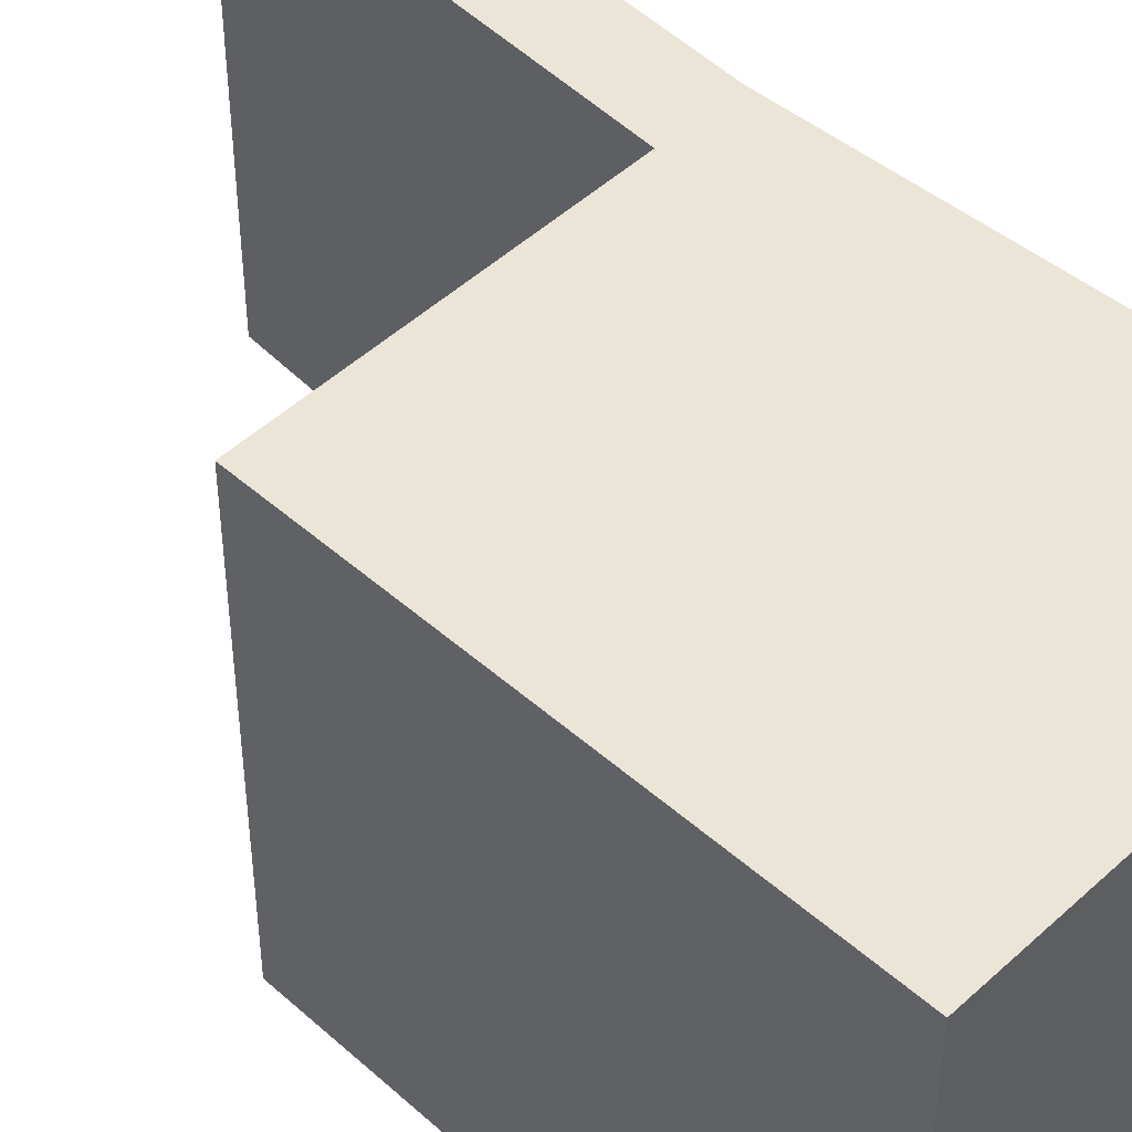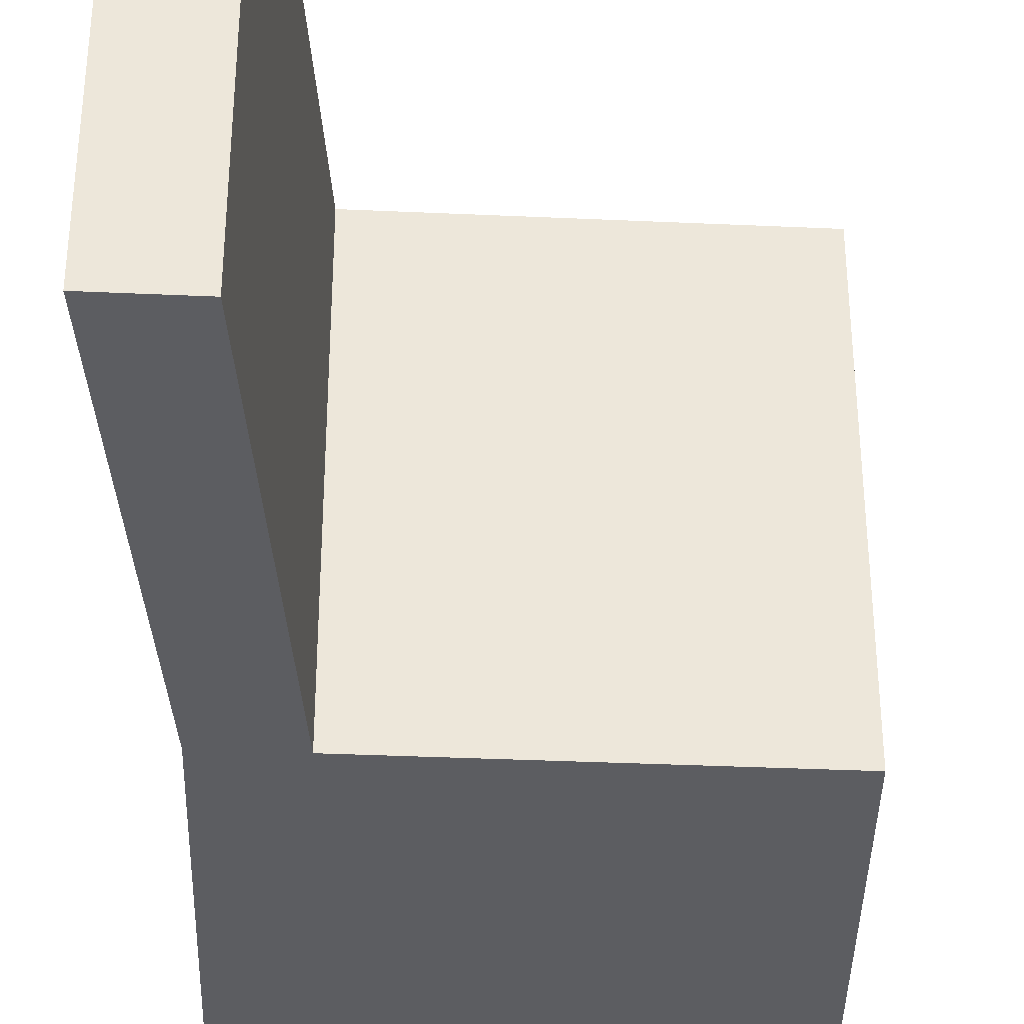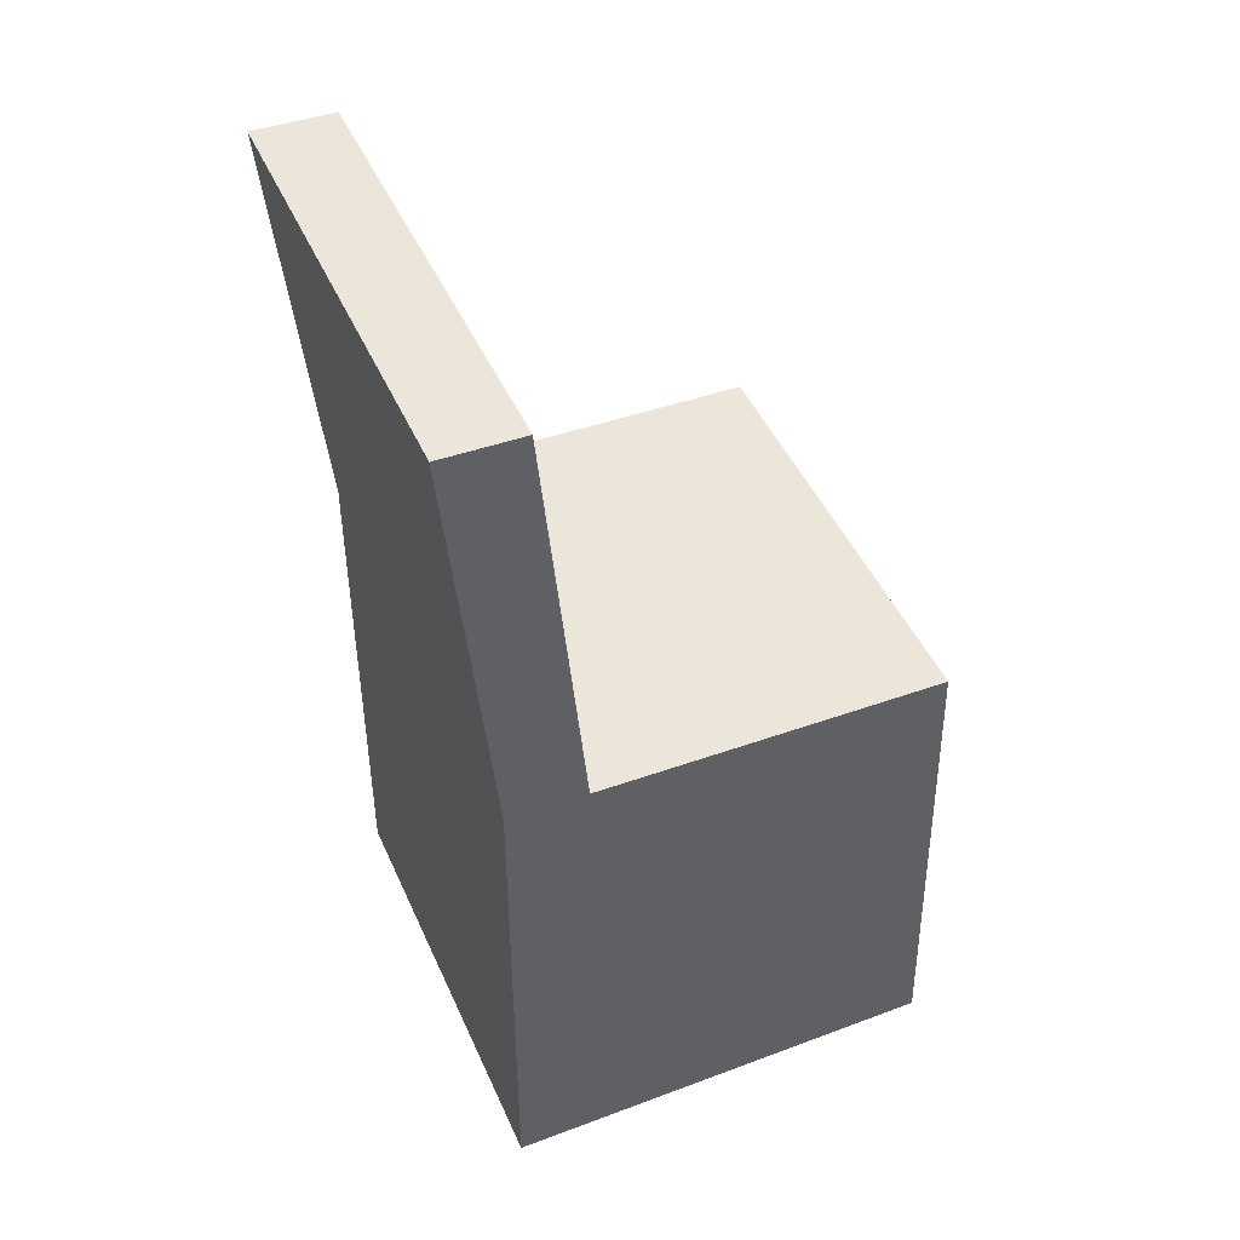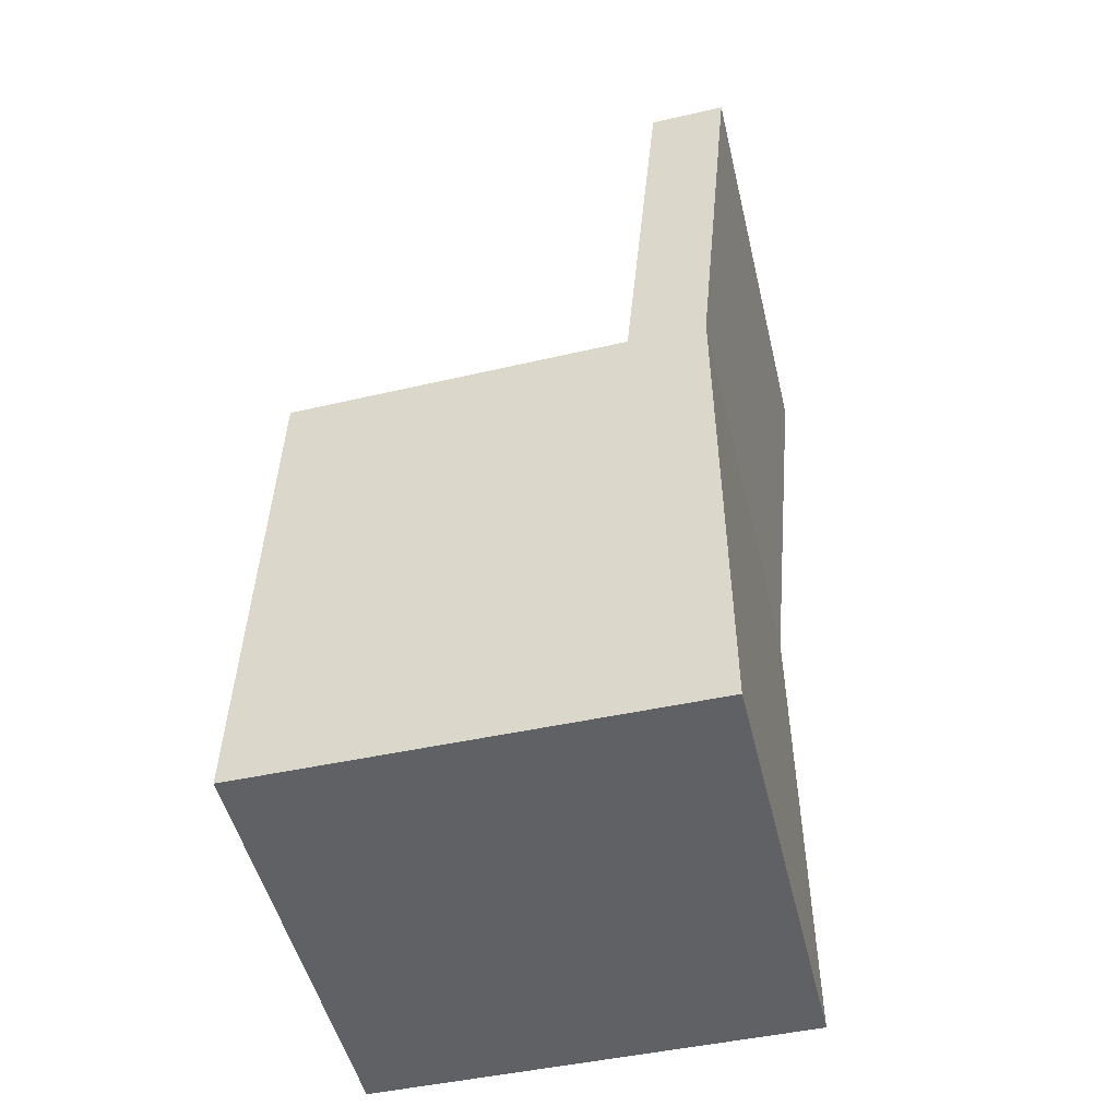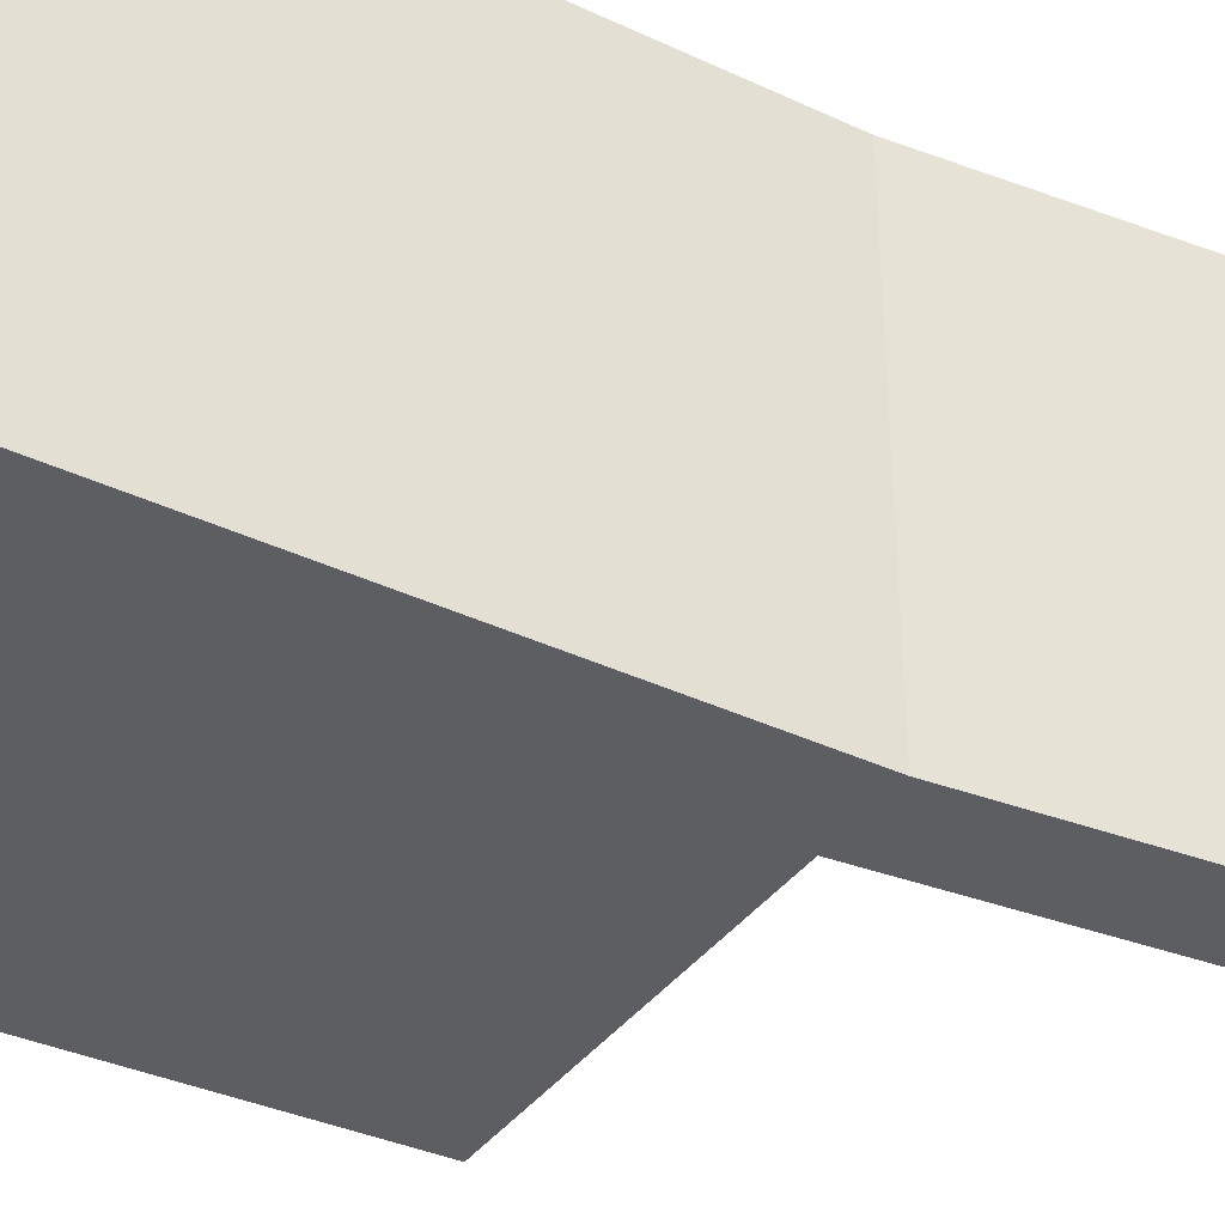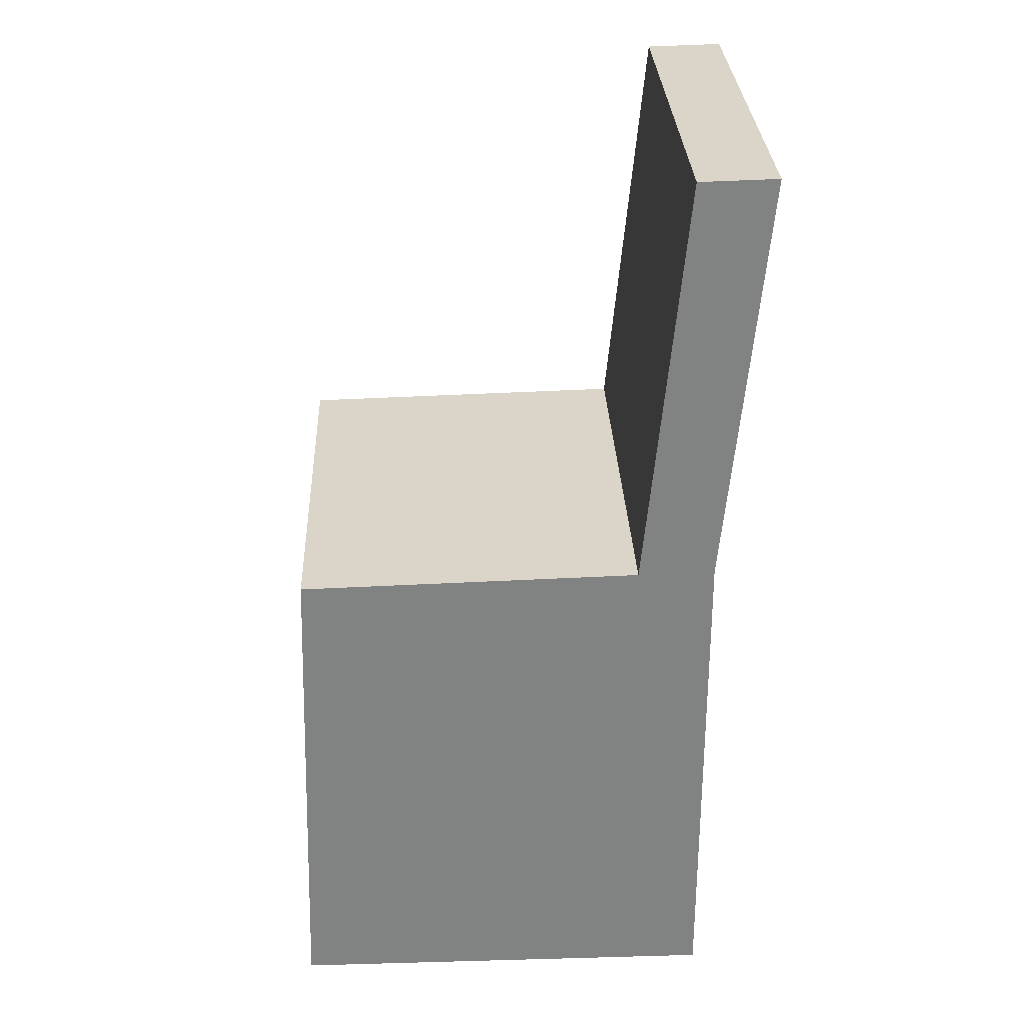
<metadata>
{"format":"obj","ext":"obj","renderer":"f3d","projection":"perspective","resolution":1024,"background":"white","views":[{"elev":45.7,"azim":133.9,"up":"+Y"},{"elev":-36.6,"azim":-1.9,"up":"+Y"},{"elev":46.4,"azim":-23.2,"up":"+Z"},{"elev":-49.8,"azim":-166.6,"up":"+Z"},{"elev":-38.5,"azim":-120.5,"up":"+Y"},{"elev":29.6,"azim":177.7,"up":"+Z"}]}
</metadata>
<code>
o WoodenChair_Col
v 0.1822 -0.1813 0
v 0.1698 -0.1813 0.4254
v -0.186 -0.1813 0
v -0.1851 -0.1813 0.4345
v 0.1822 0.1832 0
v 0.1698 0.1832 0.4254
v -0.186 0.1832 0
v -0.1851 0.1832 0.4345
v -0.1531 -0.1813 0.786
v -0.1195 -0.1813 0.4328
v -0.2187 -0.1813 0.7877
v -0.1195 0.1832 0.4328
v -0.2187 0.1832 0.7877
v -0.1531 0.1832 0.786
f 3 10 4
f 3 4 8 7
f 7 12 6 5
f 5 6 2 1
f 3 7 5 1
f 12 10 2 6
f 12 8 13 14
f 13 11 9 14
f 7 8 12
f 1 2 10 3
f 4 10 9 11
f 8 4 11 13
f 10 12 14 9

</code>
